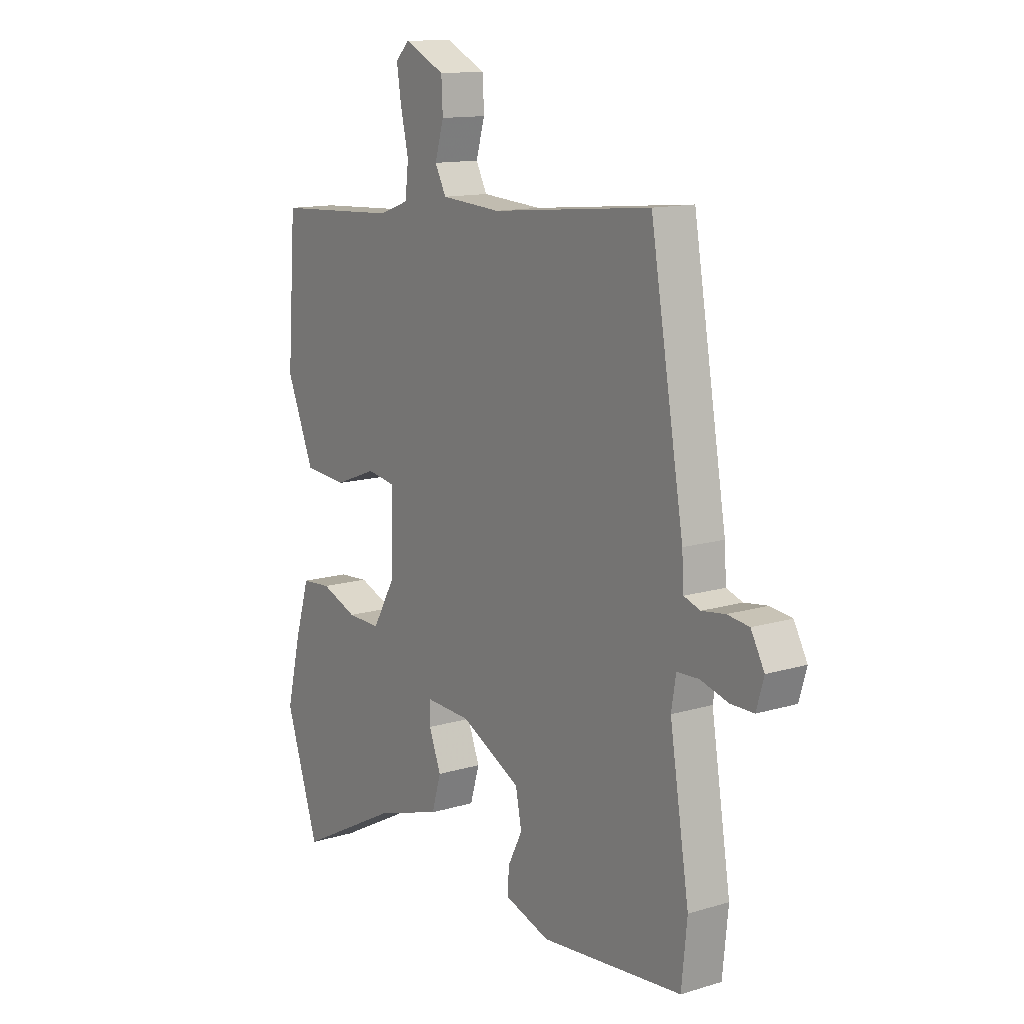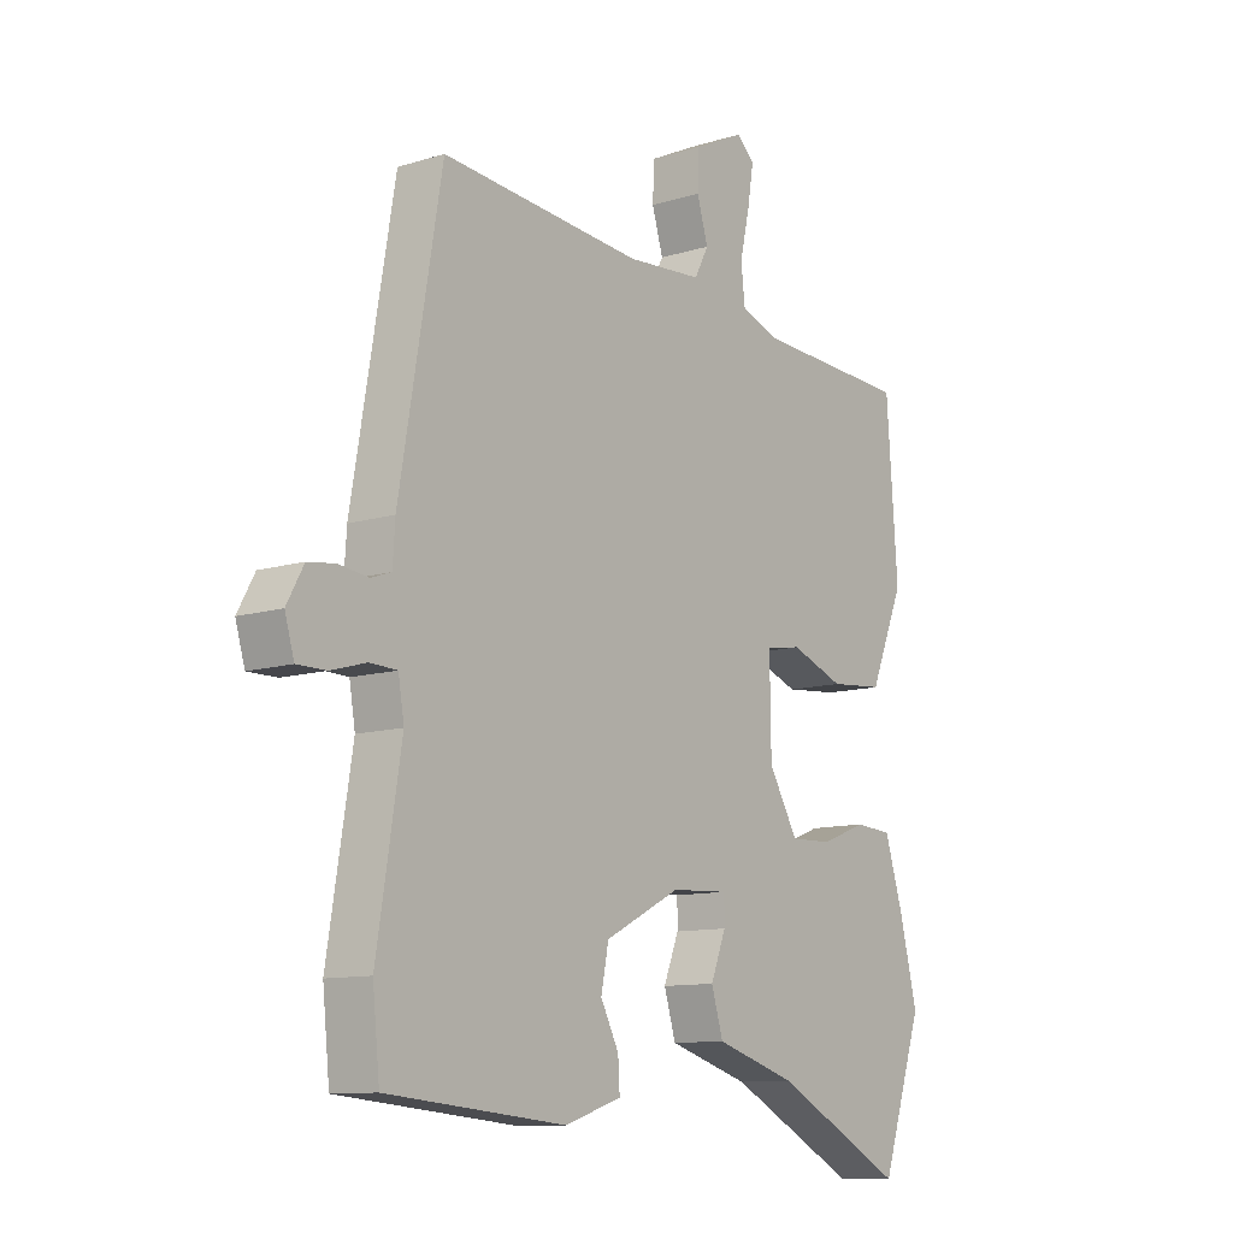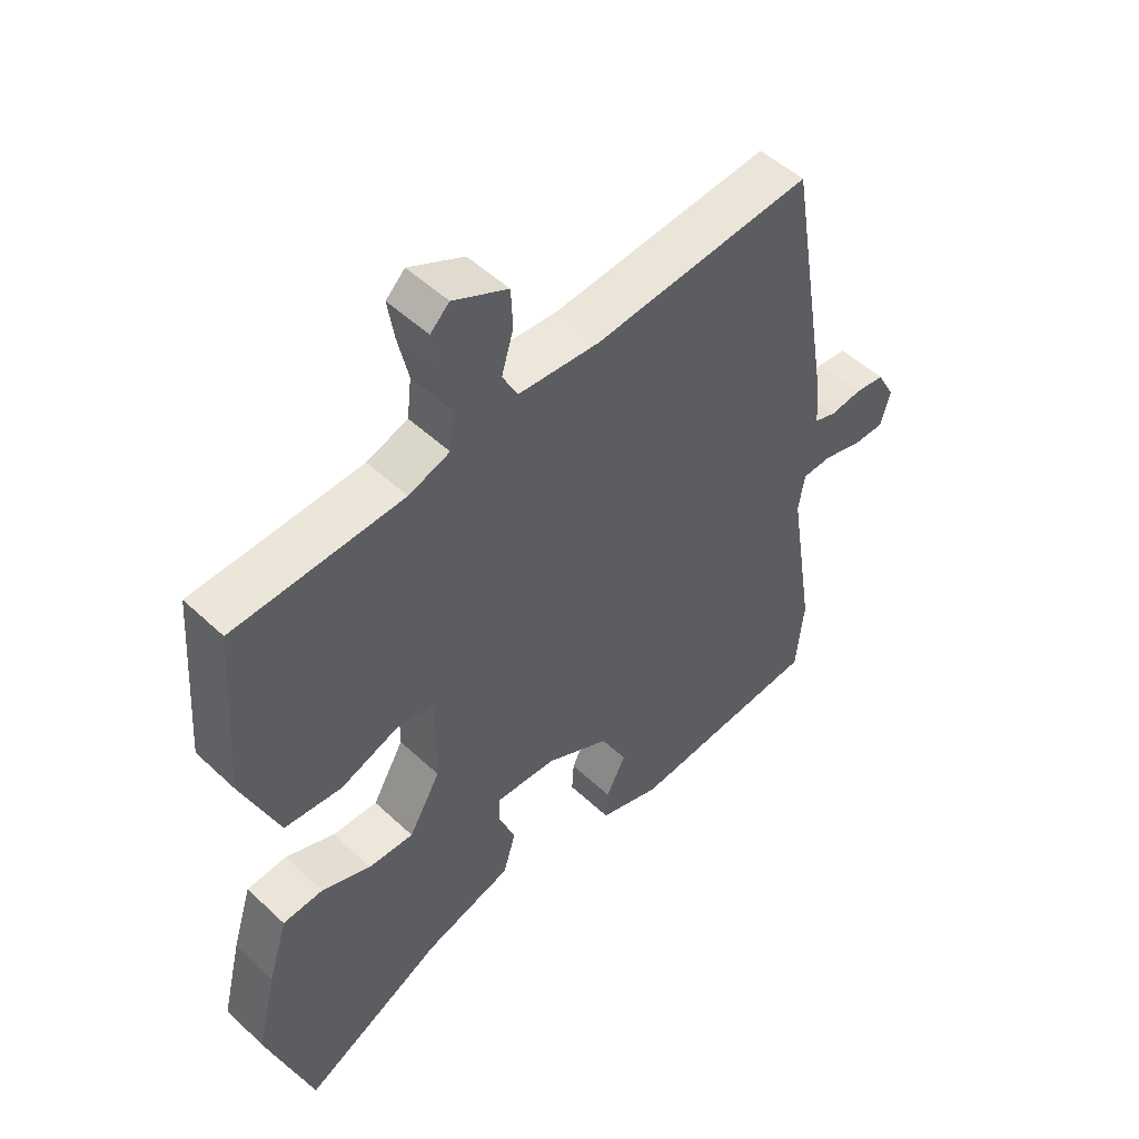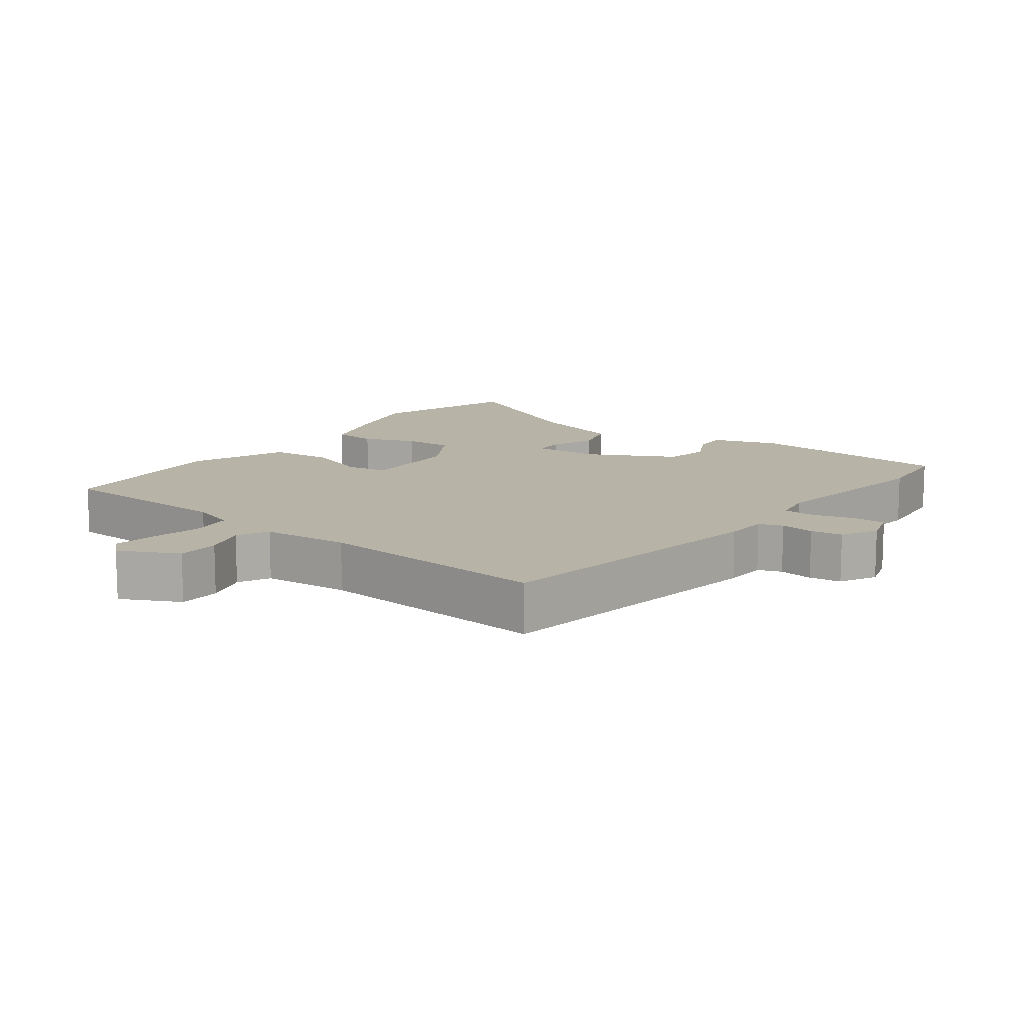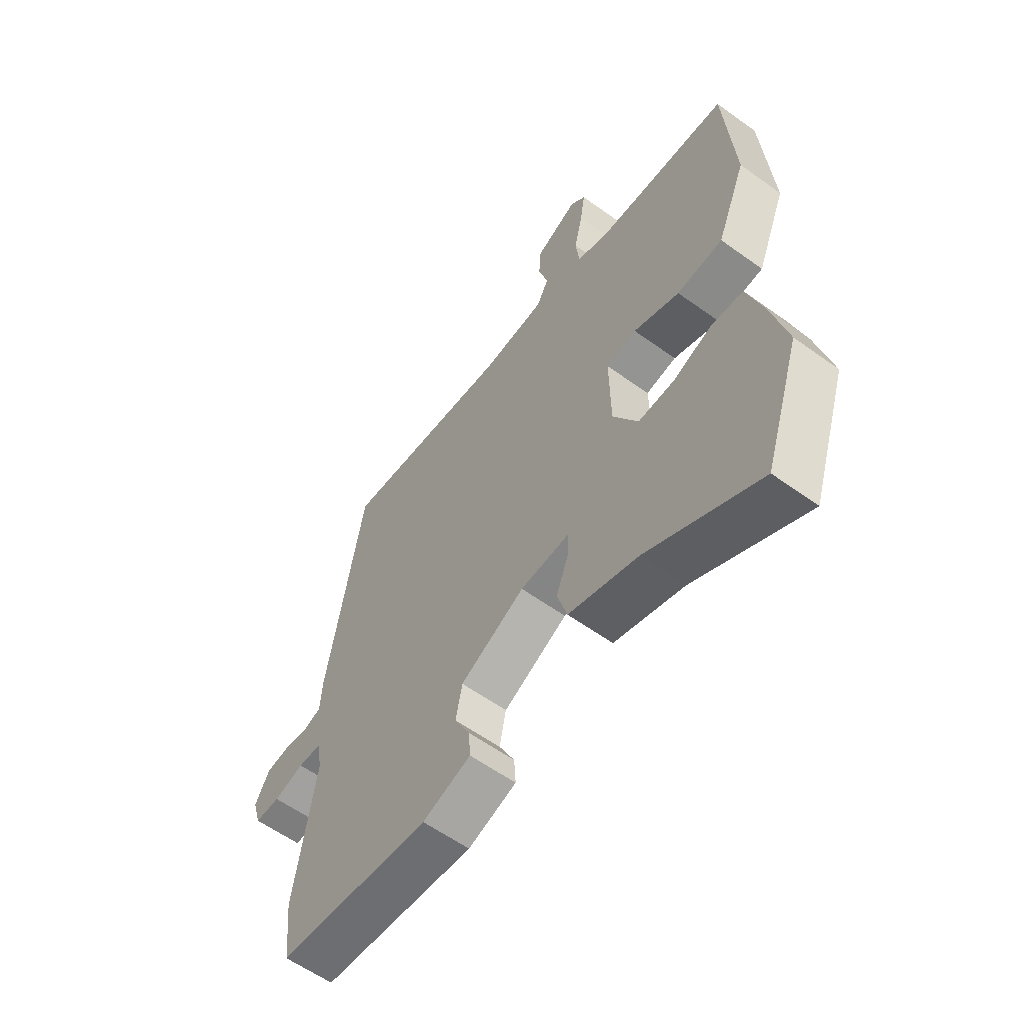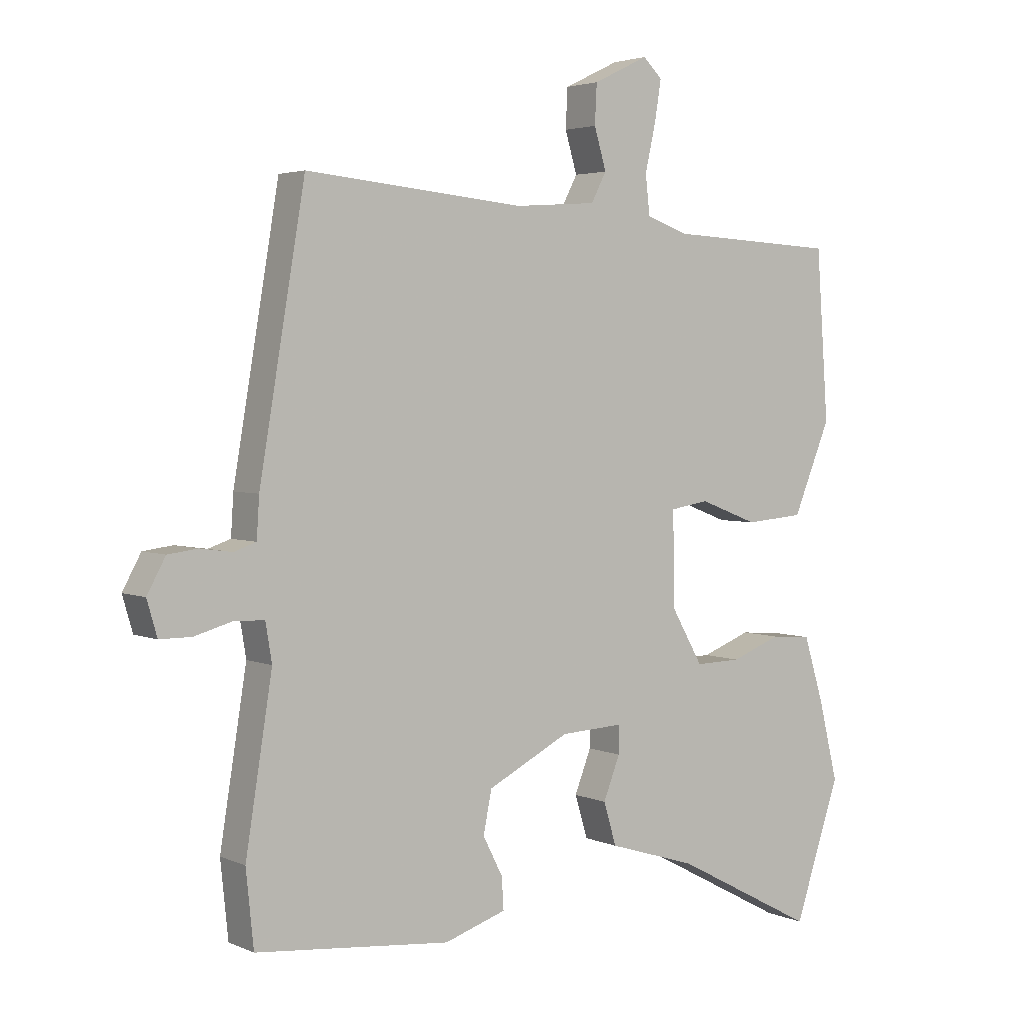
<metadata>
{"format":"obj","ext":"obj","renderer":"f3d","projection":"perspective","resolution":1024,"background":"white","views":[{"elev":13.0,"azim":55.3,"up":"+Z"},{"elev":-10.9,"azim":127.6,"up":"+Z"},{"elev":50.6,"azim":-44.4,"up":"+Z"},{"elev":12.6,"azim":36.1,"up":"+Y"},{"elev":-59.1,"azim":-126.6,"up":"+Z"},{"elev":3.4,"azim":144.7,"up":"+Z"}]}
</metadata>
<code>
v 0.511 0.07 -0.393
v 0.499 0.07 -0.511
v 0.193 0.07 -0.54
v 0.096 0.07 -0.508
v 0.099 0.07 -0.458
v 0.13 0.07 -0.397
v 0.117 0.07 -0.331
v -0.012 0.07 -0.265
v -0.11 0.07 -0.26
v -0.11 0.07 -0.304
v -0.084 0.07 -0.371
v -0.104 0.07 -0.438
v -0.243 0.07 -0.481
v -0.467 0.07 -0.599
v -0.539 0.07 -0.383
v -0.508 0.07 -0.256
v -0.477 0.07 -0.155
v -0.413 0.07 -0.15
v -0.335 0.07 -0.18
v -0.263 0.07 -0.182
v -0.213 0.07 -0.095
v -0.211 0.07 0.052
v -0.272 0.07 0.062
v -0.364 0.07 0.027
v -0.456 0.07 0.035
v -0.515 0.07 0.178
v -0.496 0.07 0.444
v -0.229 0.07 0.458
v -0.164 0.07 0.481
v -0.157 0.07 0.543
v -0.174 0.07 0.618
v -0.184 0.07 0.681
v -0.154 0.07 0.71
v -0.067 0.07 0.668
v -0.064 0.07 0.606
v -0.083 0.07 0.542
v -0.059 0.07 0.496
v 0.07 0.07 0.487
v 0.415 0.07 0.52
v 0.487 0.07 0.096
v 0.491 0.07 0.033
v 0.526 0.07 0.021
v 0.576 0.07 0.028
v 0.623 0.07 0.022
v 0.652 0.07 -0.031
v 0.636 0.07 -0.086
v 0.586 0.07 -0.086
v 0.526 0.07 -0.069
v 0.479 0.07 -0.071
v 0.469 0.07 -0.131
v 0.511 0 -0.393
v 0.499 0 -0.511
v 0.193 0 -0.54
v 0.096 0 -0.508
v 0.099 0 -0.458
v 0.13 0 -0.397
v 0.117 0 -0.331
v -0.012 0 -0.265
v -0.11 0 -0.26
v -0.11 0 -0.304
v -0.084 0 -0.371
v -0.104 0 -0.438
v -0.243 0 -0.481
v -0.467 0 -0.599
v -0.539 0 -0.383
v -0.508 0 -0.256
v -0.477 0 -0.155
v -0.413 0 -0.15
v -0.335 0 -0.18
v -0.263 0 -0.182
v -0.213 0 -0.095
v -0.211 0 0.052
v -0.272 0 0.062
v -0.364 0 0.027
v -0.456 0 0.035
v -0.515 0 0.178
v -0.496 0 0.444
v -0.229 0 0.458
v -0.164 0 0.481
v -0.157 0 0.543
v -0.174 0 0.618
v -0.184 0 0.681
v -0.154 0 0.71
v -0.067 0 0.668
v -0.064 0 0.606
v -0.083 0 0.542
v -0.059 0 0.496
v 0.07 0 0.487
v 0.415 0 0.52
v 0.487 0 0.096
v 0.491 0 0.033
v 0.526 0 0.021
v 0.576 0 0.028
v 0.623 0 0.022
v 0.652 0 -0.031
v 0.636 0 -0.086
v 0.586 0 -0.086
v 0.526 0 -0.069
v 0.479 0 -0.071
v 0.469 0 -0.131
f 45 46 47 48
f 45 48 49
f 42 43 44 45
f 41 42 45 49
f 38 39 40 41
f 37 38 41 49
f 33 34 35 36
f 31 32 33 36
f 30 31 36 37
f 29 30 37 49
f 25 26 27 28
f 23 24 25 28
f 22 23 28 29
f 21 22 29 49
f 16 17 18 19
f 16 19 20
f 13 14 15 16
f 13 16 20
f 10 11 12 13
f 9 10 13 20
f 8 9 20 21
f 3 4 5 6
f 3 6 7
f 50 1 2 3
f 50 3 7
f 21 49 50
f 7 8 21 50
f 98 97 96 95
f 99 98 95
f 95 94 93 92
f 99 95 92 91
f 91 90 89 88
f 99 91 88 87
f 86 85 84 83
f 86 83 82 81
f 87 86 81 80
f 99 87 80 79
f 78 77 76 75
f 78 75 74 73
f 79 78 73 72
f 99 79 72 71
f 69 68 67 66
f 70 69 66
f 66 65 64 63
f 70 66 63
f 63 62 61 60
f 70 63 60 59
f 71 70 59 58
f 56 55 54 53
f 57 56 53
f 53 52 51 100
f 57 53 100
f 100 99 71
f 100 71 58 57
f 1 51 52 2
f 2 52 53 3
f 3 53 54 4
f 4 54 55 5
f 5 55 56 6
f 6 56 57 7
f 7 57 58 8
f 8 58 59 9
f 9 59 60 10
f 10 60 61 11
f 11 61 62 12
f 12 62 63 13
f 13 63 64 14
f 14 64 65 15
f 15 65 66 16
f 16 66 67 17
f 17 67 68 18
f 18 68 69 19
f 19 69 70 20
f 20 70 71 21
f 21 71 72 22
f 22 72 73 23
f 23 73 74 24
f 24 74 75 25
f 25 75 76 26
f 26 76 77 27
f 27 77 78 28
f 28 78 79 29
f 29 79 80 30
f 30 80 81 31
f 31 81 82 32
f 32 82 83 33
f 33 83 84 34
f 34 84 85 35
f 35 85 86 36
f 36 86 87 37
f 37 87 88 38
f 38 88 89 39
f 39 89 90 40
f 40 90 91 41
f 41 91 92 42
f 42 92 93 43
f 43 93 94 44
f 44 94 95 45
f 45 95 96 46
f 46 96 97 47
f 47 97 98 48
f 48 98 99 49
f 49 99 100 50
f 50 100 51 1

</code>
